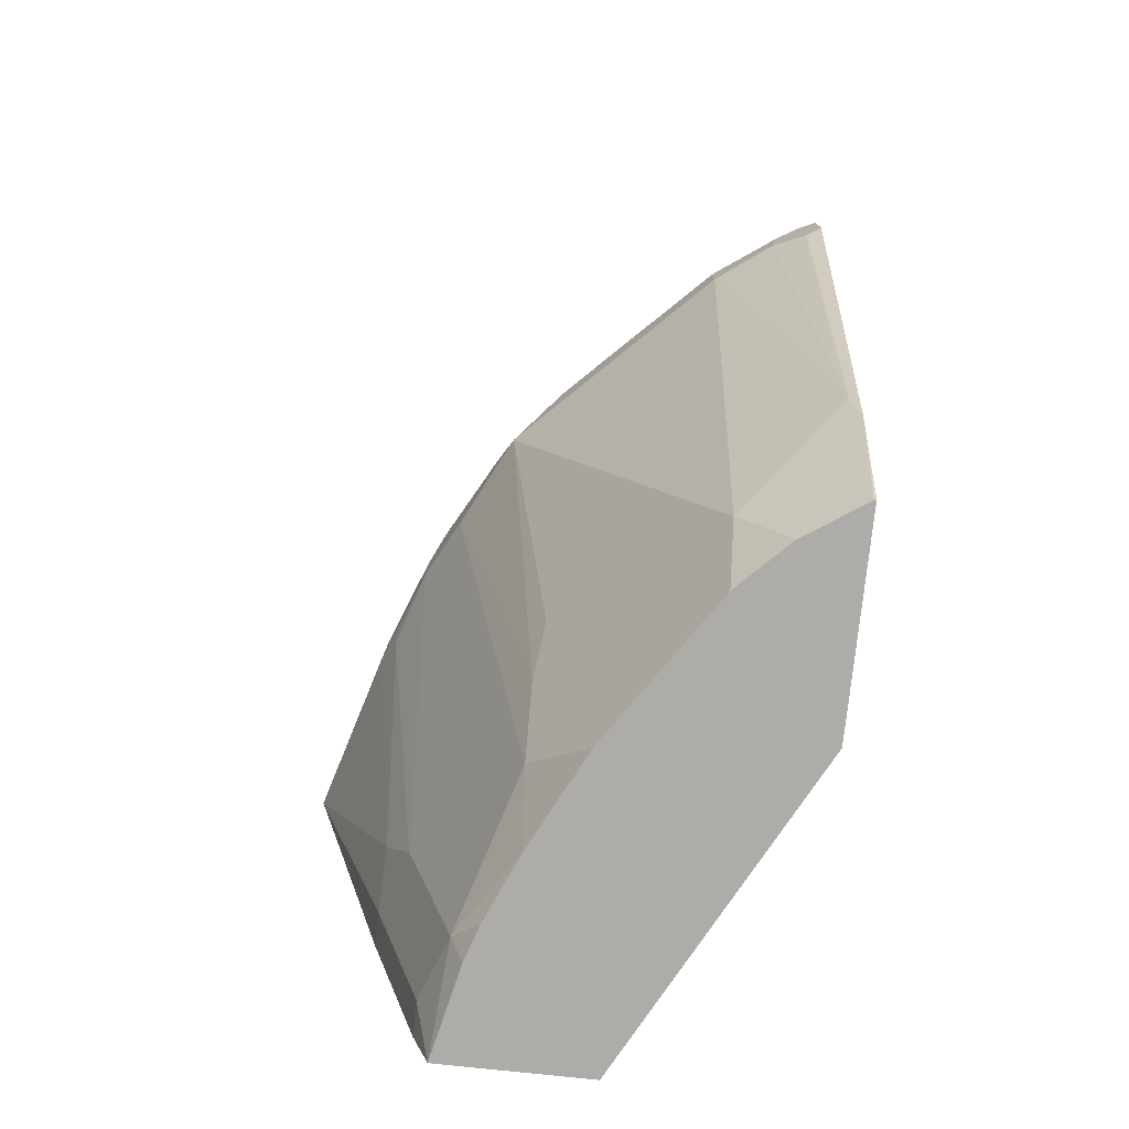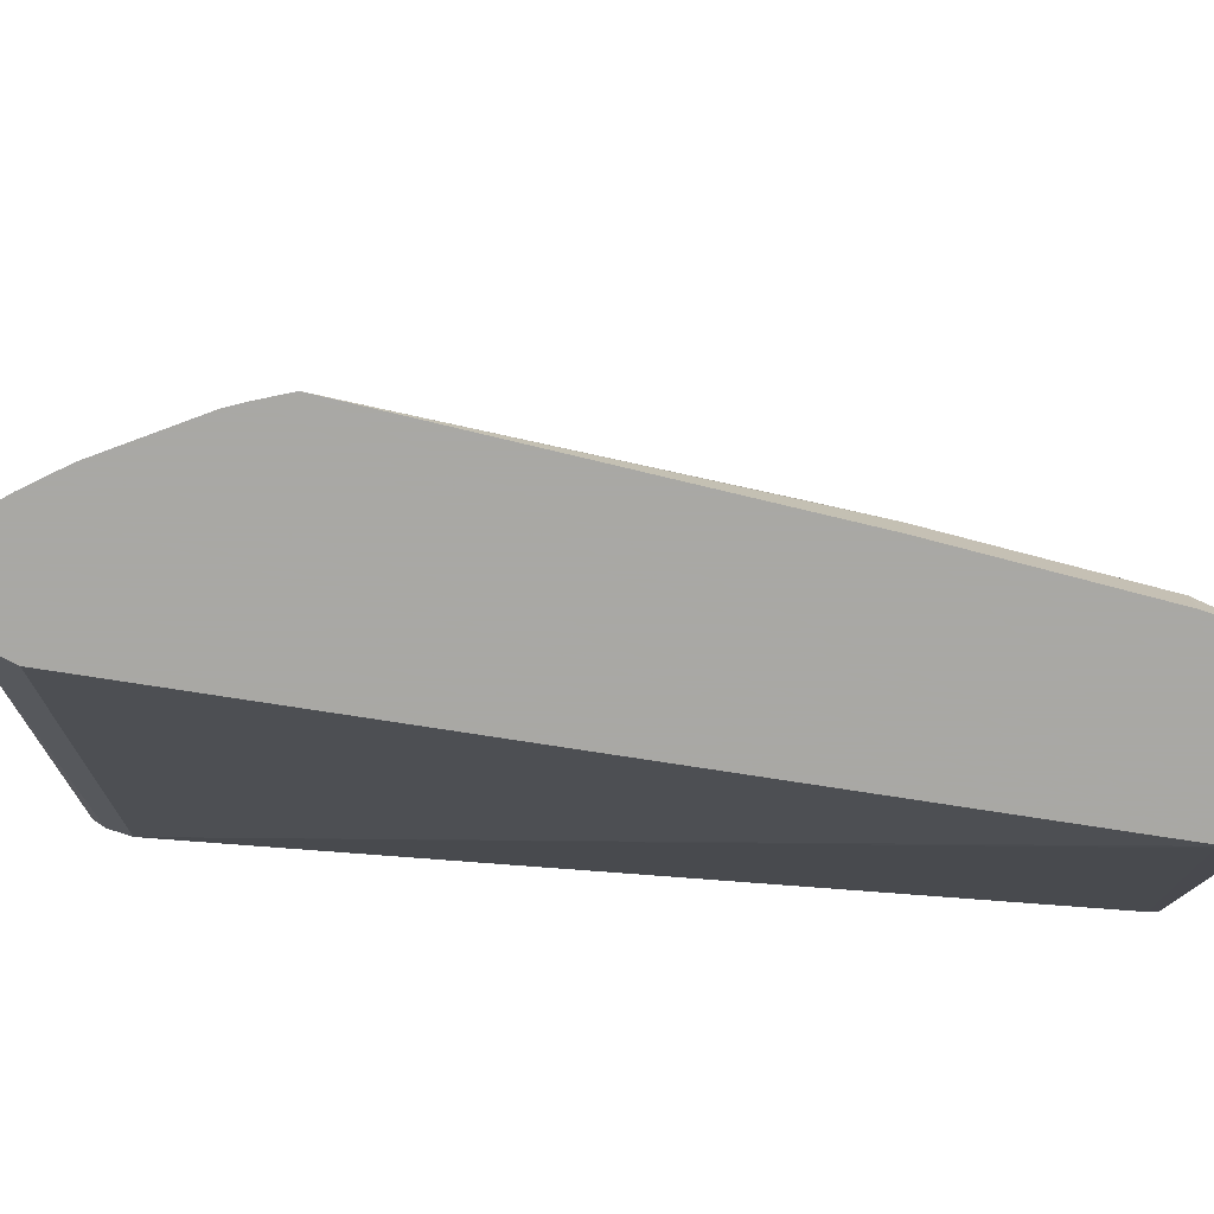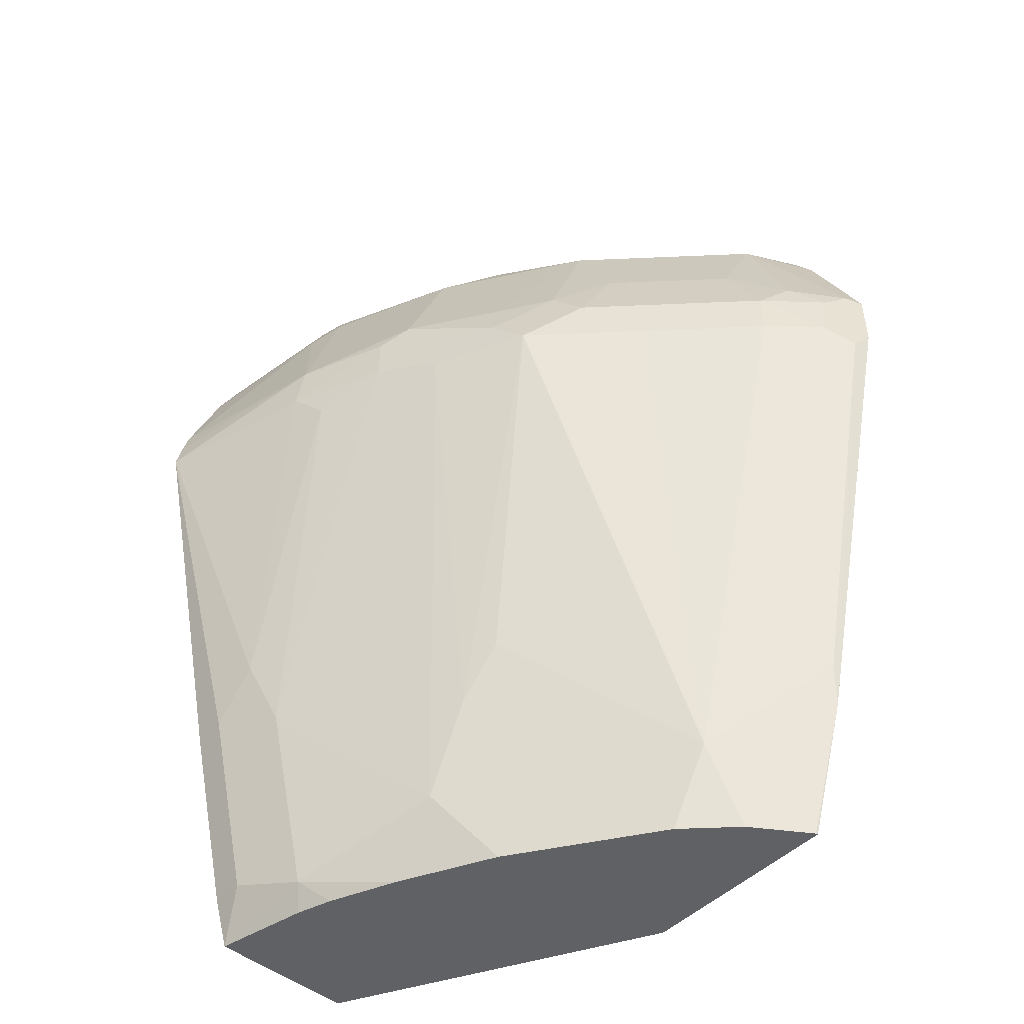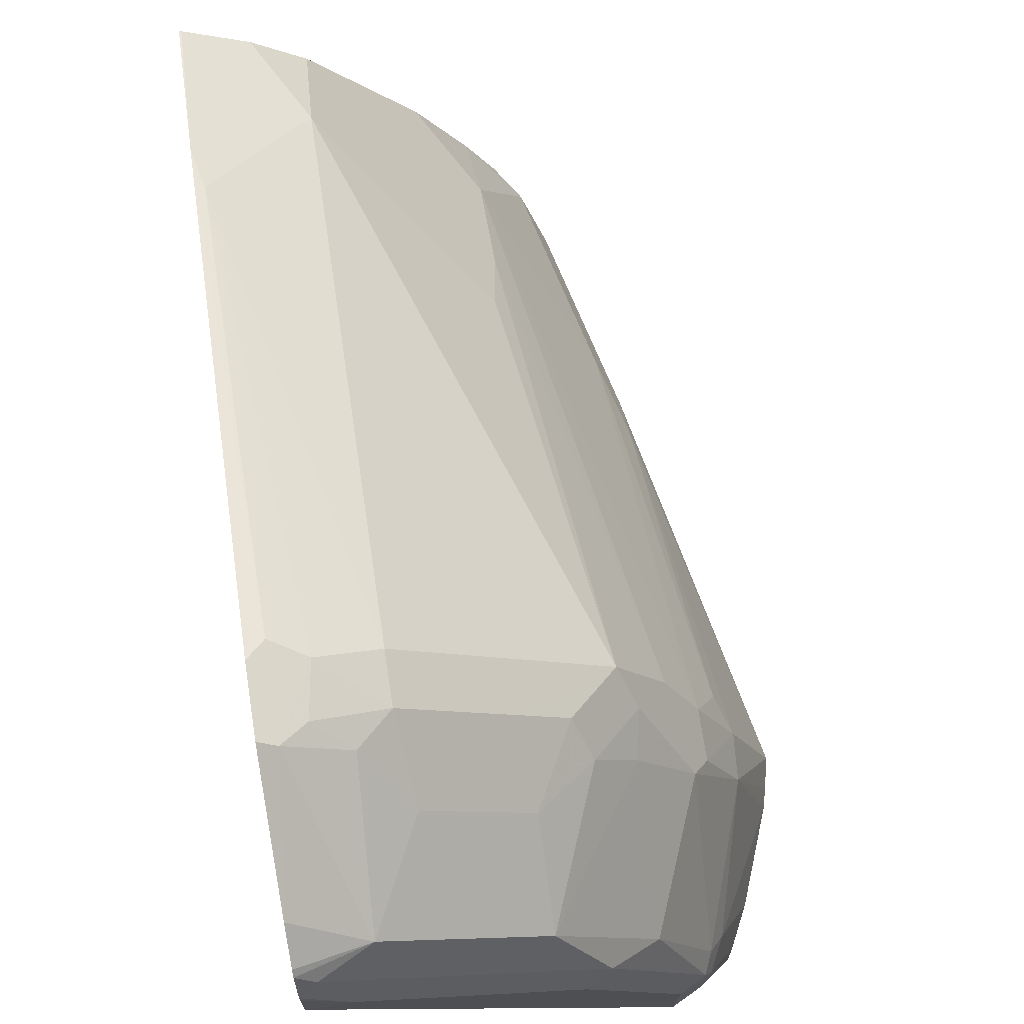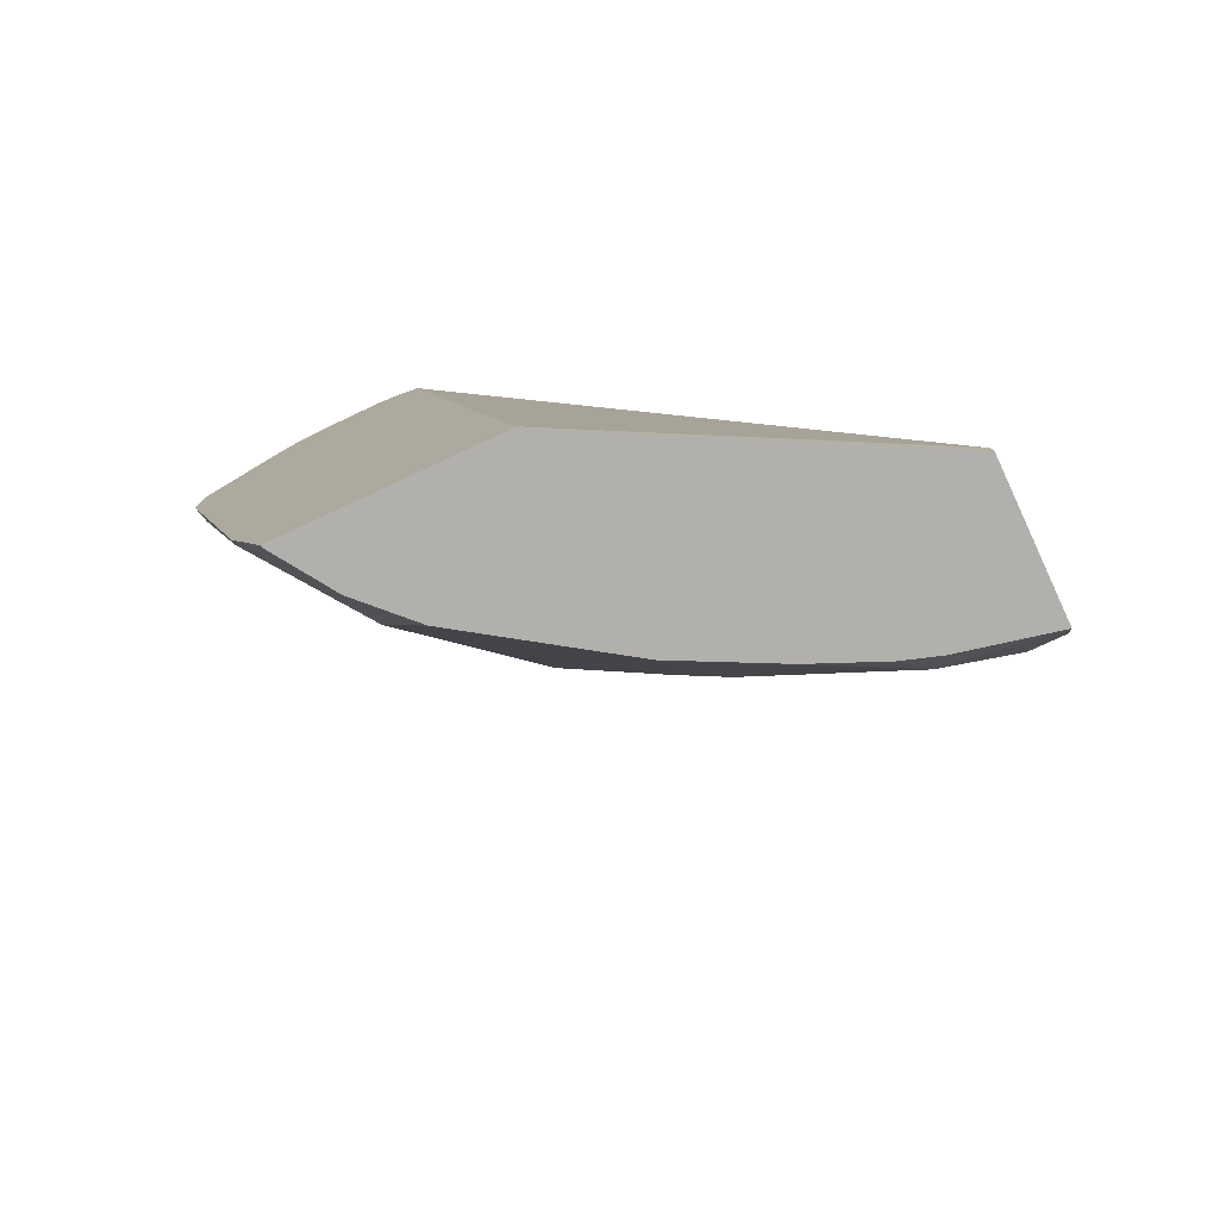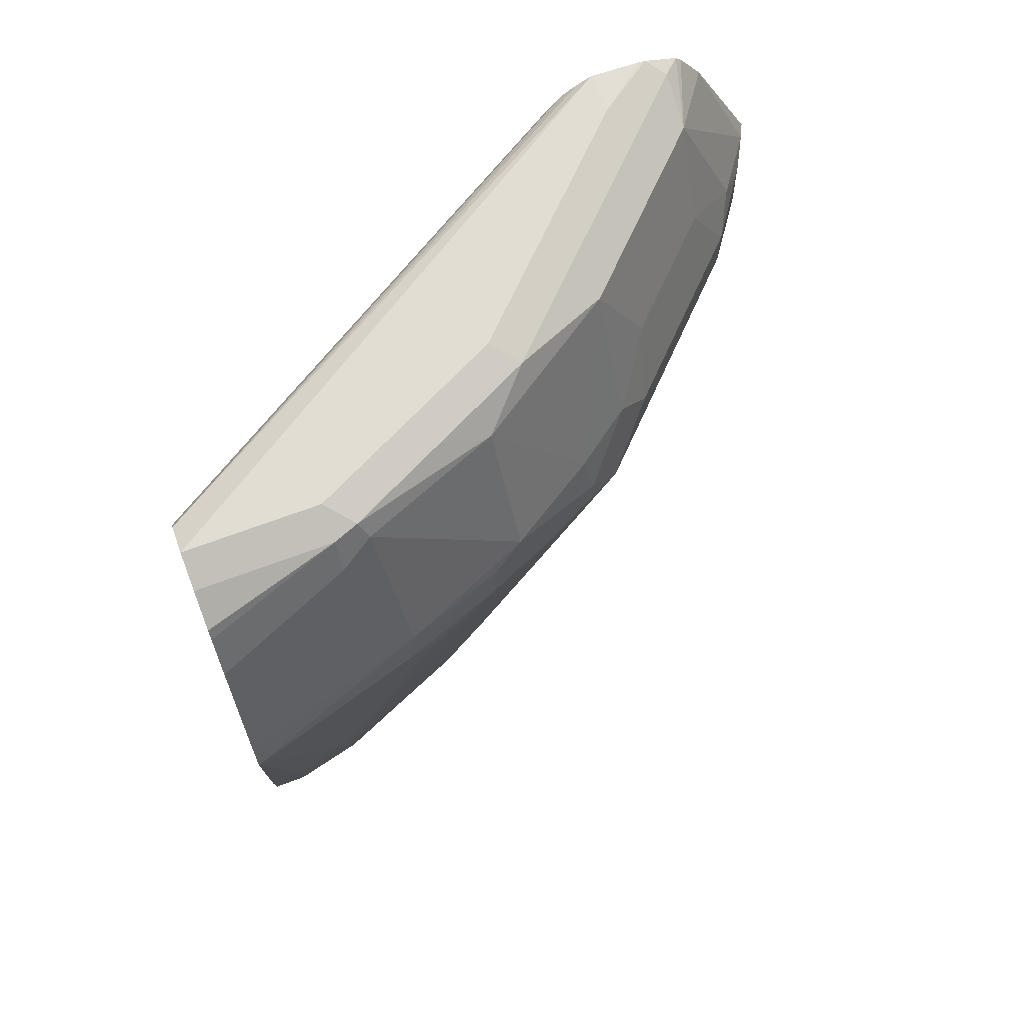
<metadata>
{"format":"obj","ext":"obj","renderer":"f3d","projection":"perspective","resolution":1024,"background":"white","views":[{"elev":-77.0,"azim":-6.1,"up":"+Y"},{"elev":-75.0,"azim":-90.7,"up":"+Z"},{"elev":-47.8,"azim":-42.2,"up":"+Y"},{"elev":73.7,"azim":171.3,"up":"+Z"},{"elev":-78.6,"azim":114.9,"up":"+Y"},{"elev":68.2,"azim":-110.6,"up":"+Y"}]}
</metadata>
<code>
v -0.1965 0.7197 0.2938
v -0.1965 0.743 0.2938
v -0.2027 0.7137 0.2908
v -0.1965 0.6137 0.2674
v -0.1965 0.7902 0.2718
v -0.2027 0.7445 0.2908
v -0.2144 0.7195 0.2849
v -0.1997 0.558 0.2526
v -0.1965 0.5432 0.2497
v -0.1965 0.8026 0.2636
v -0.2203 0.7974 0.2555
v -0.2232 0.746 0.2761
v -0.2115 0.7379 0.2863
v -0.235 0.7342 0.2702
v -0.235 0.7166 0.2702
v -0.2173 0.5404 0.235
v -0.1997 0.5052 0.235
v -0.1973 0.4931 0.2325
v -0.1965 0.4931 0.2327
v -0.1965 0.8047 0.2616
v -0.2027 0.8062 0.2555
v -0.2555 0.7974 0.2203
v -0.2379 0.7621 0.2555
v -0.2702 0.7342 0.235
v -0.2702 0.7166 0.235
v -0.235 0.5228 0.2173
v -0.2203 0.5022 0.2203
v -0.2185 0.4931 0.2184
v -0.1965 0.4931 0.1559
v -0.1965 0.8092 0.2494
v -0.2379 0.8062 0.2203
v -0.2731 0.8062 0.185
v -0.2907 0.8062 0.1674
v -0.2731 0.7974 0.2026
v -0.2731 0.7621 0.2203
v -0.2878 0.7342 0.2173
v -0.3054 0.7166 0.1997
v -0.2878 0.5757 0.1645
v -0.2702 0.558 0.1821
v -0.2702 0.5228 0.1645
v -0.2361 0.4931 0.2008
v -0.2574 0.4931 0.04033
v -0.1965 0.4961 0.1559
v -0.1965 0.8096 0.2467
v -0.2115 0.8106 0.2291
v -0.282 0.8106 0.1586
v -0.3084 0.8062 0.1322
v -0.3084 0.7974 0.1498
v -0.2937 0.7988 0.1703
v -0.3084 0.7445 0.185
v -0.2937 0.746 0.2056
v -0.3113 0.7284 0.188
v -0.3231 0.7166 0.1645
v -0.2907 0.5551 0.1498
v -0.2907 0.5198 0.1322
v -0.2731 0.5022 0.1498
v -0.2713 0.4931 0.148
v -0.3114 0.4931 0.04033
v -0.2574 0.5004 0.04033
v -0.2555 0.5022 0.04408
v -0.1965 0.7943 0.2101
v -0.1965 0.8106 0.2291
v -0.3172 0.8106 0.08812
v -0.326 0.8062 0.09693
v -0.3289 0.7988 0.09988
v -0.3289 0.746 0.1527
v -0.3231 0.7342 0.1645
v -0.3348 0.7225 0.141
v -0.3084 0.5022 0.07931
v -0.2889 0.4931 0.1127
v -0.326 0.5727 0.07931
v -0.3038 0.4931 0.07475
v -0.3172 0.511 0.05289
v -0.3172 0.511 0.04033
v -0.2996 0.793 0.04033
v -0.1965 0.8041 0.218
v -0.1965 0.8079 0.2236
v -0.3054 0.8047 0.04033
v -0.307 0.8055 0.04033
v -0.3172 0.8106 0.04033
v -0.3206 0.8089 0.04033
v -0.3289 0.8047 0.08812
v -0.3348 0.793 0.08812
v -0.348 0.7423 0.1057
v -0.3348 0.7401 0.141
v -0.3495 0.7254 0.1028
v -0.3436 0.7137 0.1145
v -0.2995 0.4931 0.08804
v -0.3172 0.5287 0.0705
v -0.3348 0.5992 0.0705
v -0.3348 0.5815 0.05289
v -0.3348 0.5815 0.04033
v -0.3289 0.8047 0.04033
v -0.3402 0.7965 0.04033
v -0.3424 0.7929 0.04033
v -0.3466 0.7845 0.04033
v -0.3499 0.7779 0.04033
v -0.3631 0.7436 0.04033
v -0.365 0.7363 0.04033
v -0.3675 0.725 0.04033
f 45 80 63
f 45 62 80
f 48 65 66
f 45 63 46
f 46 63 64
f 46 64 47
f 47 64 48
f 48 64 65
f 48 66 50
f 55 57 56
f 50 52 51
f 52 66 67
f 53 67 85
f 53 85 68
f 53 68 55
f 53 55 54
f 55 69 70
f 55 70 57
f 44 62 45
f 55 68 71
f 50 66 52
f 43 60 61
f 40 57 41
f 42 75 59
f 55 71 69
f 37 54 38
f 38 54 55
f 38 55 40
f 38 40 39
f 40 55 56
f 40 56 57
f 42 58 74
f 42 92 100
f 42 100 99
f 42 99 98
f 42 98 97
f 42 97 96
f 42 96 95
f 42 95 94
f 42 94 93
f 42 93 81
f 42 81 80
f 42 80 79
f 42 79 78
f 42 78 75
f 43 59 60
f 58 72 69
f 82 95 96
f 58 73 74
f 73 90 91
f 73 91 92
f 73 92 74
f 75 78 76
f 76 78 77
f 81 93 82
f 82 93 94
f 82 94 95
f 82 96 83
f 83 96 97
f 83 97 98
f 83 98 84
f 84 98 99
f 84 99 100
f 84 100 86
f 84 86 85
f 86 100 90
f 86 90 87
f 90 100 91
f 91 100 92
f 37 53 54
f 73 89 90
f 58 69 73
f 71 87 90
f 69 90 89
f 59 75 61
f 59 61 60
f 61 75 76
f 62 77 78
f 62 78 79
f 62 79 80
f 63 80 81
f 63 81 82
f 63 82 64
f 64 82 65
f 65 82 83
f 65 83 84
f 65 84 66
f 66 84 85
f 66 85 67
f 68 85 86
f 68 86 87
f 68 87 71
f 69 72 88
f 69 88 70
f 69 71 90
f 69 89 73
f 37 67 53
f 42 74 92
f 36 52 37
f 6 12 13
f 6 13 7
f 7 13 14
f 7 14 15
f 7 15 8
f 8 16 17
f 8 17 9
f 8 15 16
f 9 17 18
f 9 18 19
f 10 20 11
f 11 20 21
f 11 21 31
f 11 31 22
f 11 22 35
f 11 35 23
f 11 23 12
f 12 23 14
f 12 14 13
f 14 23 35
f 14 35 24
f 6 11 12
f 14 24 25
f 5 11 6
f 3 9 4
f 37 52 67
f 1 2 6
f 1 6 3
f 1 3 4
f 1 4 9
f 1 9 19
f 1 29 43
f 1 43 61
f 1 61 76
f 1 76 77
f 1 77 62
f 1 62 44
f 1 44 30
f 1 30 20
f 1 20 10
f 1 10 5
f 1 5 2
f 2 5 6
f 3 6 7
f 3 7 8
f 3 8 9
f 5 10 11
f 14 25 15
f 1 19 29
f 15 26 16
f 26 40 41
f 26 41 28
f 26 28 27
f 26 37 38
f 29 42 59
f 29 59 43
f 30 44 45
f 30 45 46
f 30 46 31
f 31 46 32
f 32 46 33
f 33 46 47
f 33 47 48
f 33 48 49
f 33 49 34
f 34 49 48
f 34 50 51
f 34 51 35
f 35 51 36
f 36 51 52
f 15 25 26
f 26 39 40
f 26 38 39
f 34 48 50
f 24 35 36
f 16 26 27
f 25 37 26
f 17 27 28
f 17 28 18
f 18 28 41
f 18 41 57
f 18 57 70
f 18 70 88
f 18 88 72
f 18 72 58
f 16 27 17
f 18 42 29
f 18 58 42
f 24 36 37
f 22 34 35
f 22 33 34
f 22 32 33
f 24 37 25
f 21 30 31
f 20 30 21
f 22 31 32
f 18 29 19

</code>
